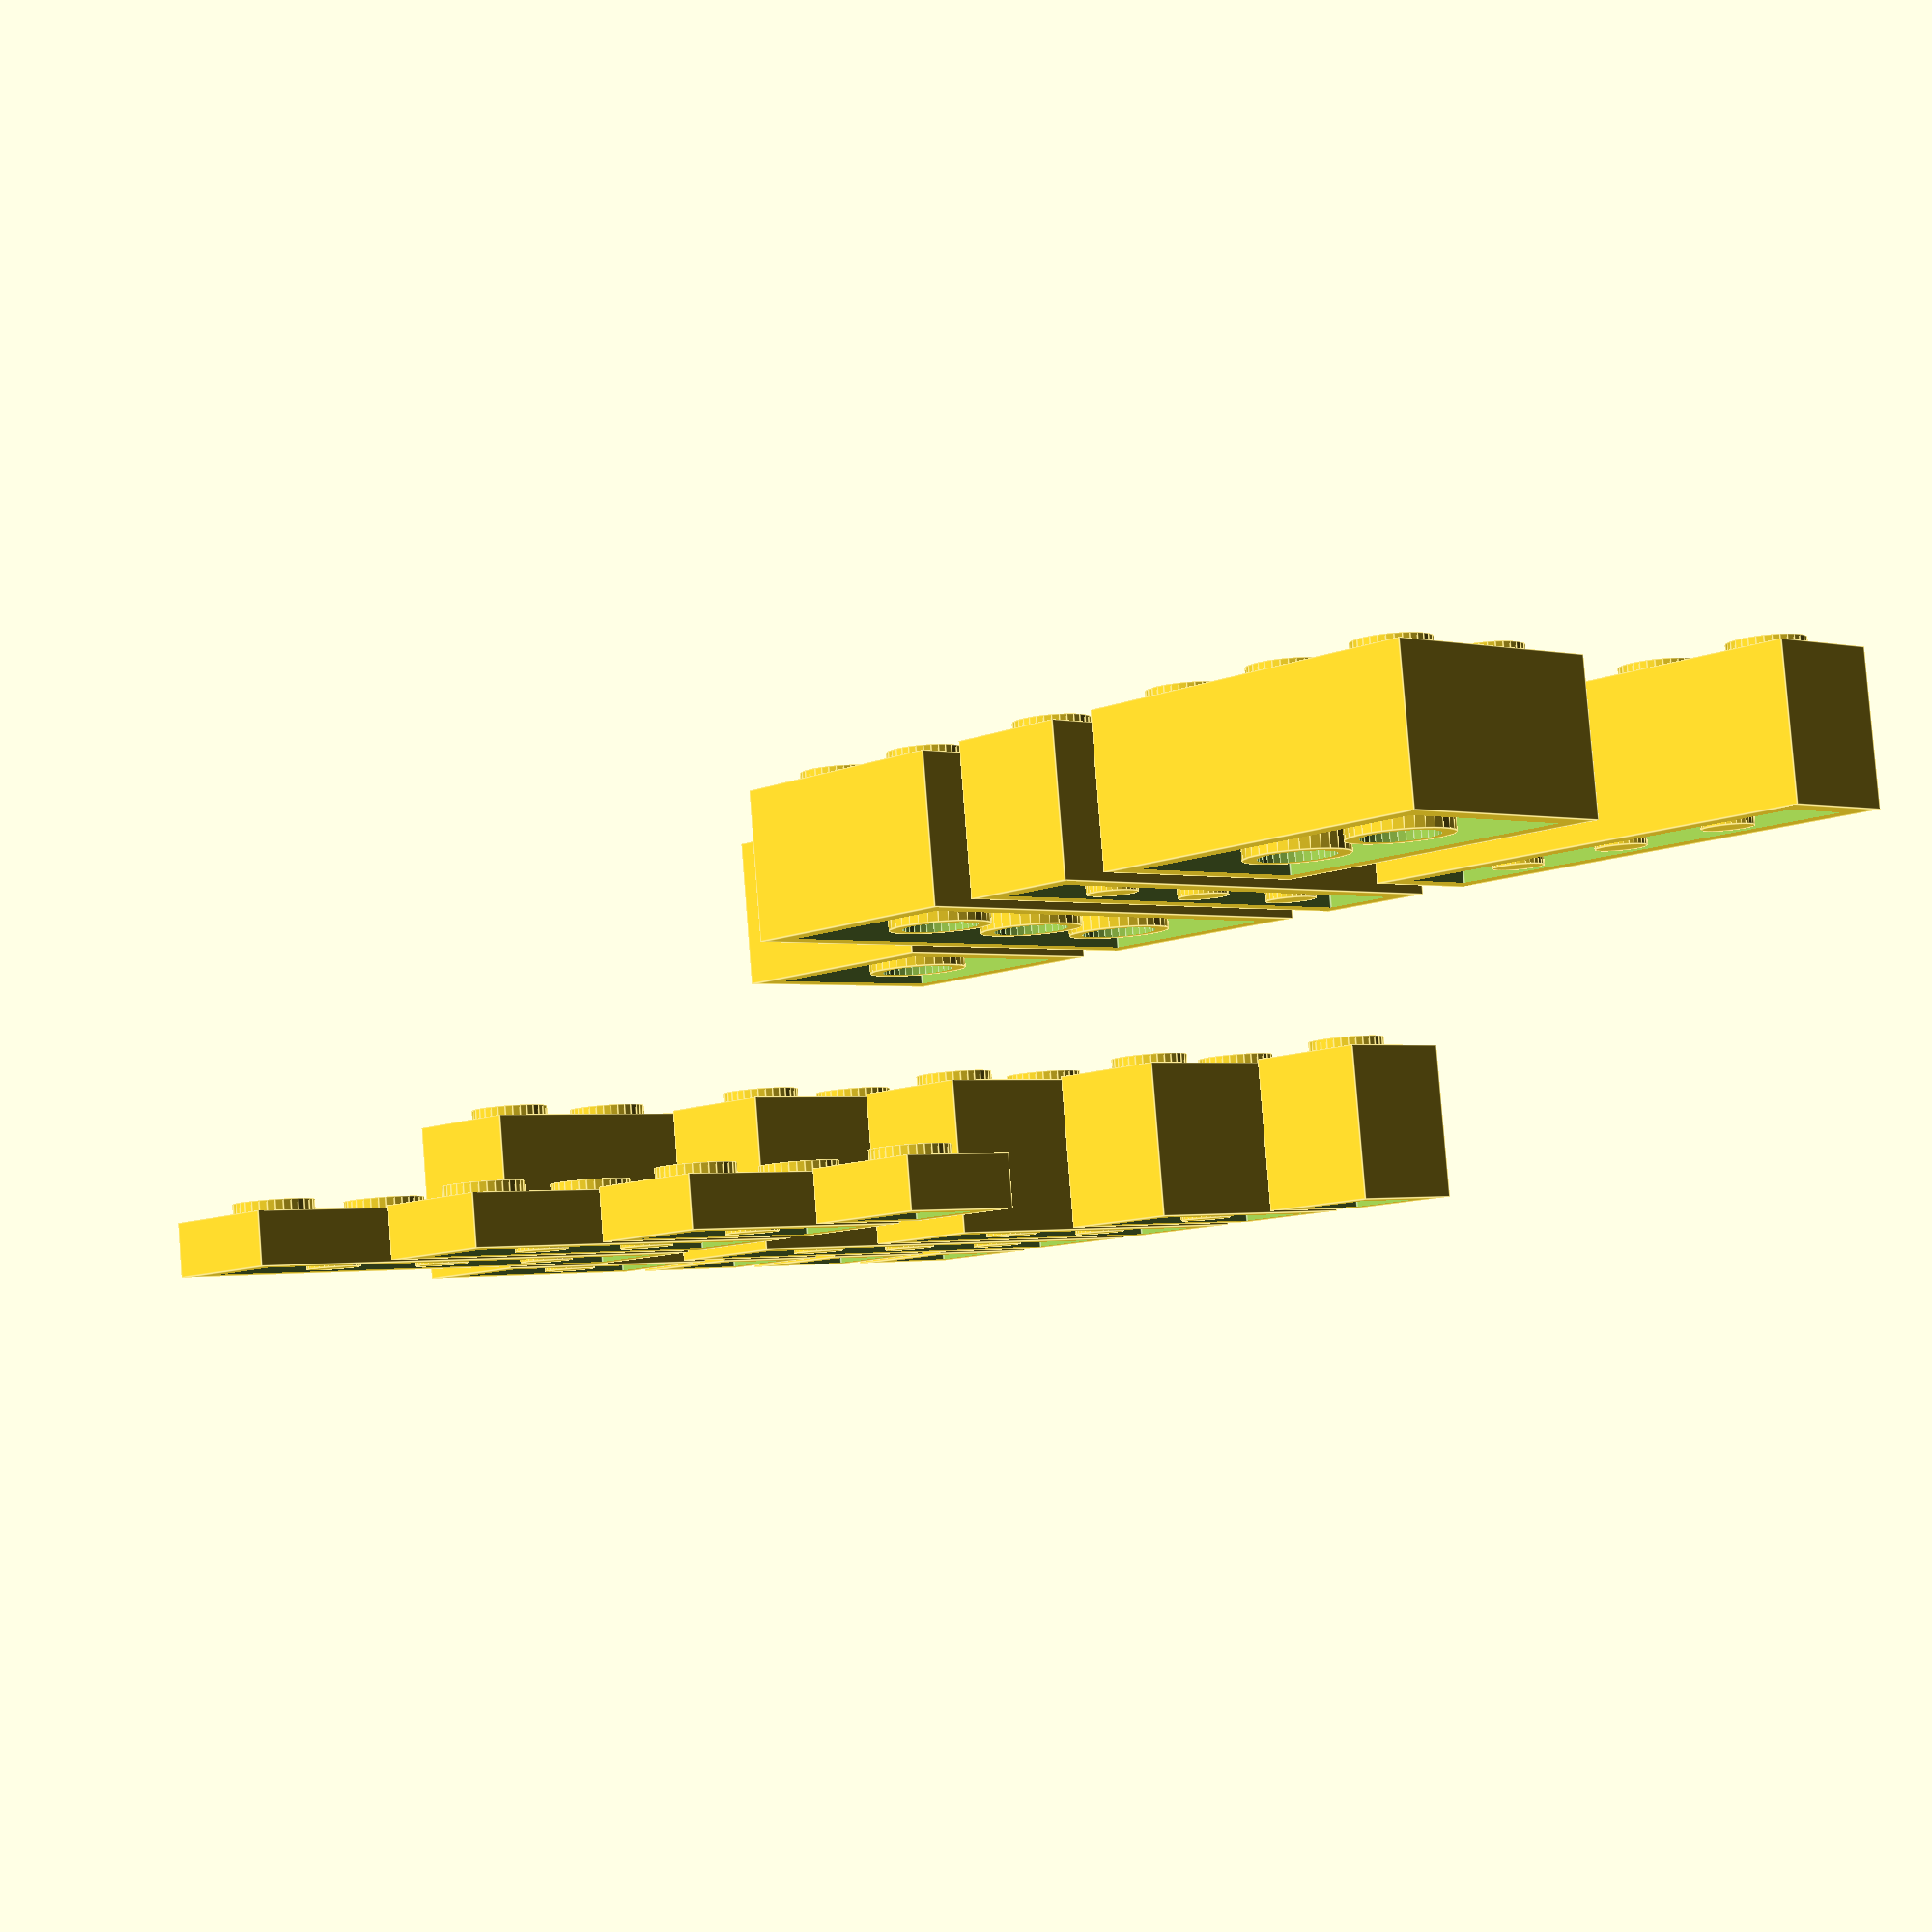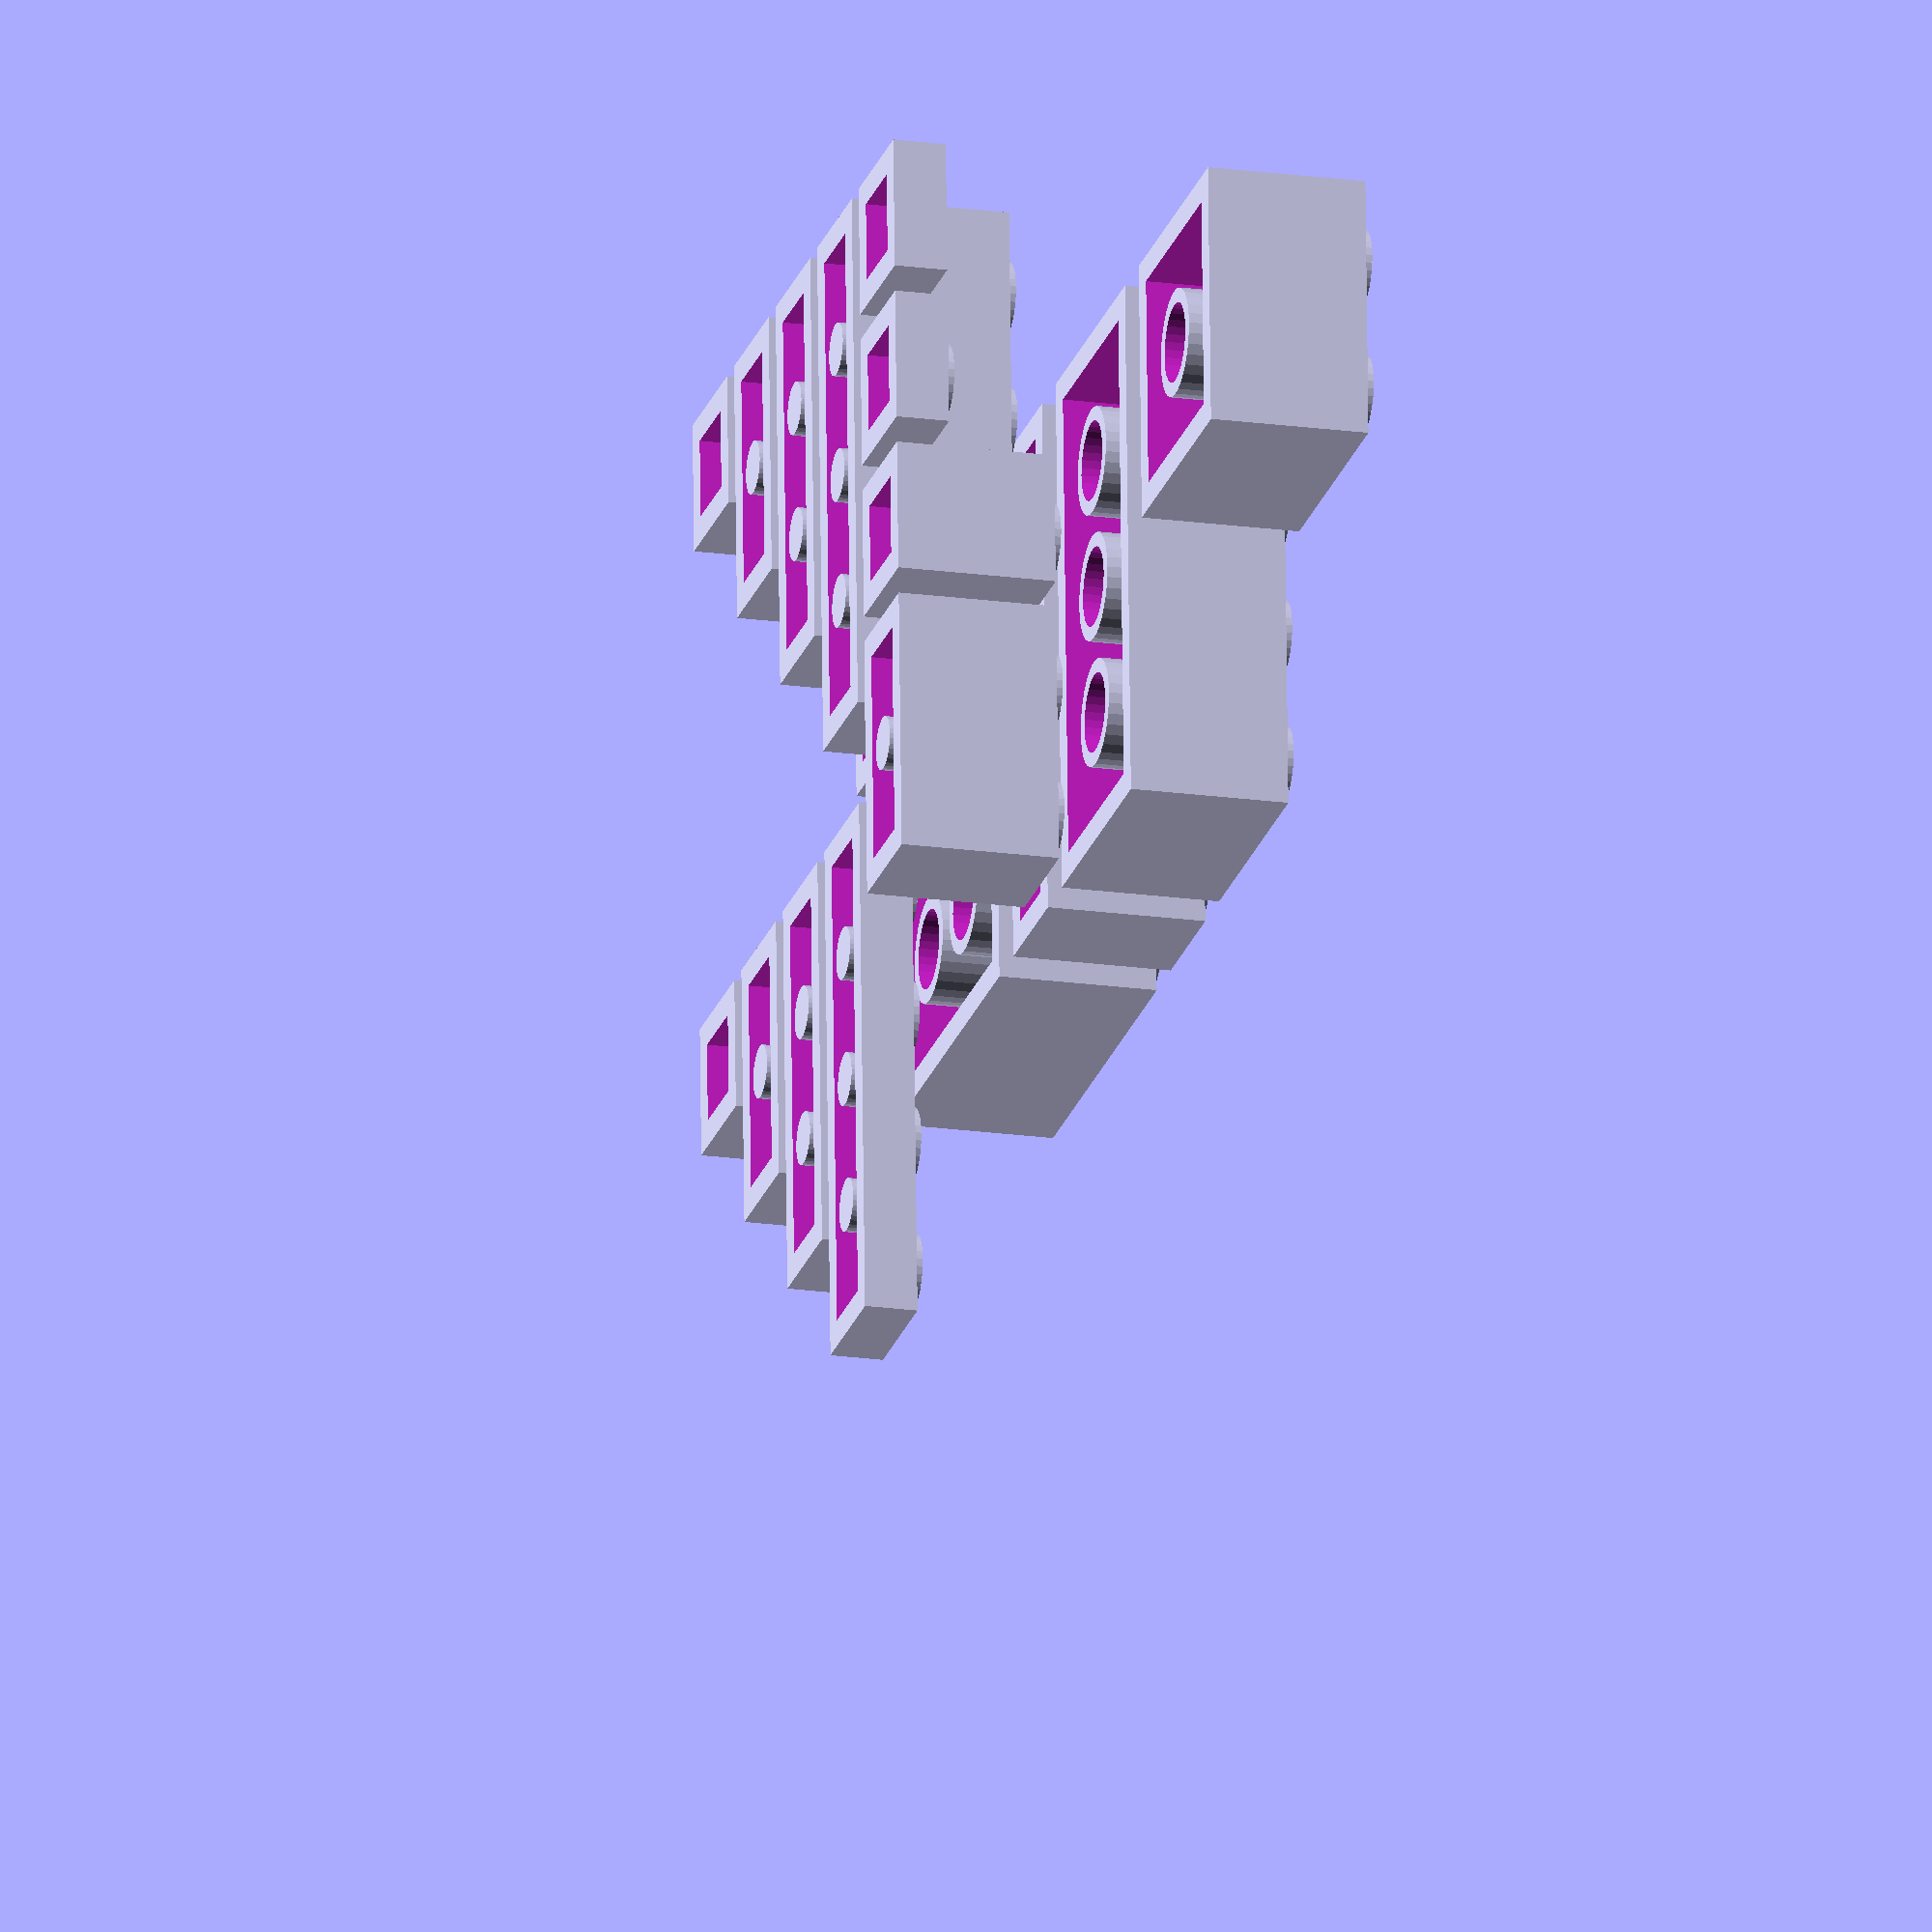
<openscad>
// https://bricks.stackexchange.com/questions/288/what-are-the-dimensions-of-a-lego-brick
// https://www.bartneck.de/2019/04/21/lego-brick-dimensions-and-measurements/
// http://www.robertcailliau.eu/en/Alphabetical/L/Lego/Dimensions/General%20Considerations/

$fn = 32;

// 1 Lego Unit = 1.6mm
u = 1.6;
function u(n) = u * n;

module stud() {
  cylinder(d = u(3), h = u, center = true);
}

module tile_1x1() {
  difference() {
    cube([u(5), u(5), u(2)]);
    union() {
      epsilon = 0.1;
      translate([u, u, -epsilon]) cube([u(3), u(3), u + epsilon]);
    }
  }
}

module plate_1x1() {
  beam(1, h = u(2));
}

module brick_1x1() {
  beam(1);
}

module brick_2x1() {
  beam(2);
}

module brick(w, d, h = u(6)) {
  aw = w * u(5);  // absolute width in mm
  ad = d * u(5);  // absolute depth in mm
  e = 0.1;        // small epsilon overlap to help rendering
  difference() {
    union() {
      // Basic rectangular solid
      cube([aw, ad, h]);
      // Studs on top
      for(x = [0 : w - 1]) {
        for(y = [0 : d - 1]) {
          ax = x * u(5);
          ay = y * u(5);
          half = u(5) / 2;
          translate([ax + half, ay + half, h]) stud();
        }
      }
    }
    union() {
      // Interior cavity
      translate([u, u, -e]) cube([aw - u(2), ad - u(2), (h - u) + e]);
      // Interior dimples underneath studs
      for(x = [0 : w - 1]) {
        for(y = [0 : d - 1]) {
          ax = x * u(5);
          ay = y * u(5);
          half = u(5) / 2;
          translate([ax + half, ay + half, (h - u) - e])
            cylinder(d = u(1.5), h = u + e);
        }
      }
    }
  }
  // Posts on bottom
  if (w > 1 && d > 1) {
    // Large hollow posts nestled underneath groups of four studs
    for(x = [0 : w - 2]) {
      for(y = [0 : d - 2]) {
        ax = x * u(5);
        ay = y * u(5);
        if (w > 1 && d > 1) {
          od = ((5 * sqrt(2)) - 3) * u;
          id = 4.80;
          translate([ax + u(5), ay + u(5), 0]) {
            difference() {
              cylinder(d = od, h = h);
              translate([0, 0, -e]) cylinder(d = id, h = h + e);
            }
          }
        }
      }
    }
  } else if (w > 1) {
    // Small solid posts between two linearly contiguous studs
    for(x = [0 : w - 2]) {
      translate([(x * u(5)) + u(5), u(5) / 2, 0]) cylinder(d = u(2), h = h);
    }
  } else if (d > 1) {
    for(y = [0 : d - 2]) {
      translate([u(5) / 2, (y * u(5)) + u(5), 0]) cylinder(d = u(2), h = h);
    }
  }
}

module beam(n, h = u(6)) {
  brick(n, 1, h);
}

for (i = [1 : 4]) {
  translate([0, i * u(6), 0]) beam(5 - i);
  translate([u(24), i * u(6), 0]) beam(5 - i, h = u(2));
}
translate([0, 0, 0]) tile_1x1();
translate([u(6), 0, 0]) plate_1x1();
translate([u(12), 0, 0]) brick_1x1();
translate([u(18), 0, 0]) brick_2x1();

translate([0, 0, u(12)]) {
  brick(2, 2);
  translate([0, u(12), 0]) brick(4, 2);
  translate([0, u(24), 0]) brick(4, 1);
  translate([0, u(31), 0]) brick(1, 4);
  translate([u(10), u(31), 0]) brick(2, 3);
}

</openscad>
<views>
elev=96.0 azim=136.4 roll=4.5 proj=p view=edges
elev=19.5 azim=92.5 roll=255.2 proj=o view=wireframe
</views>
